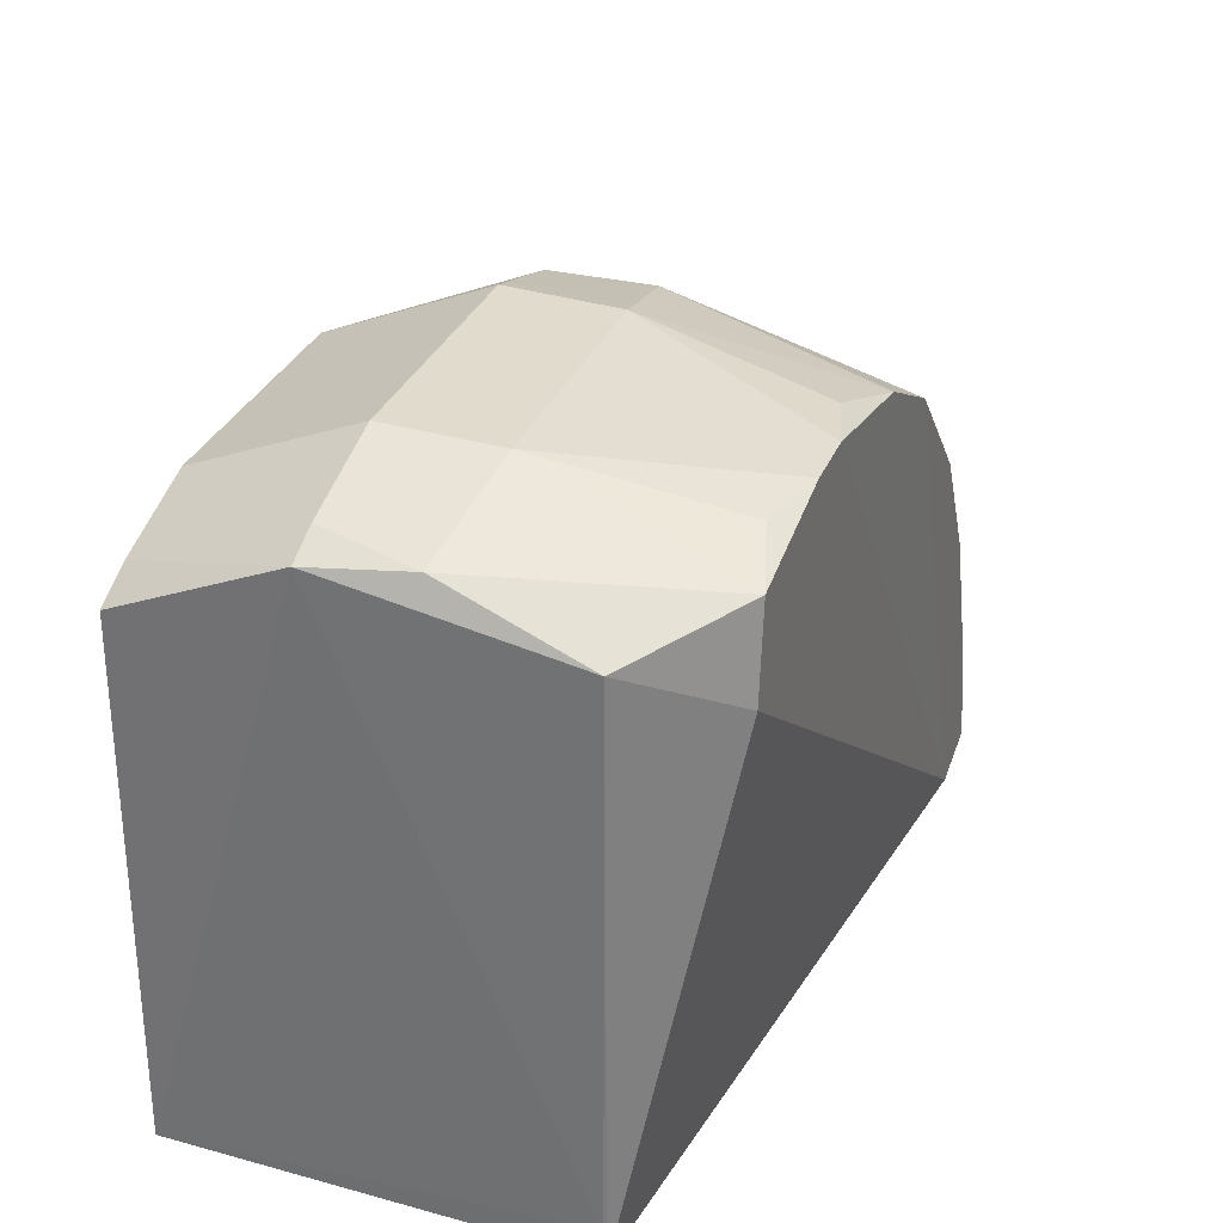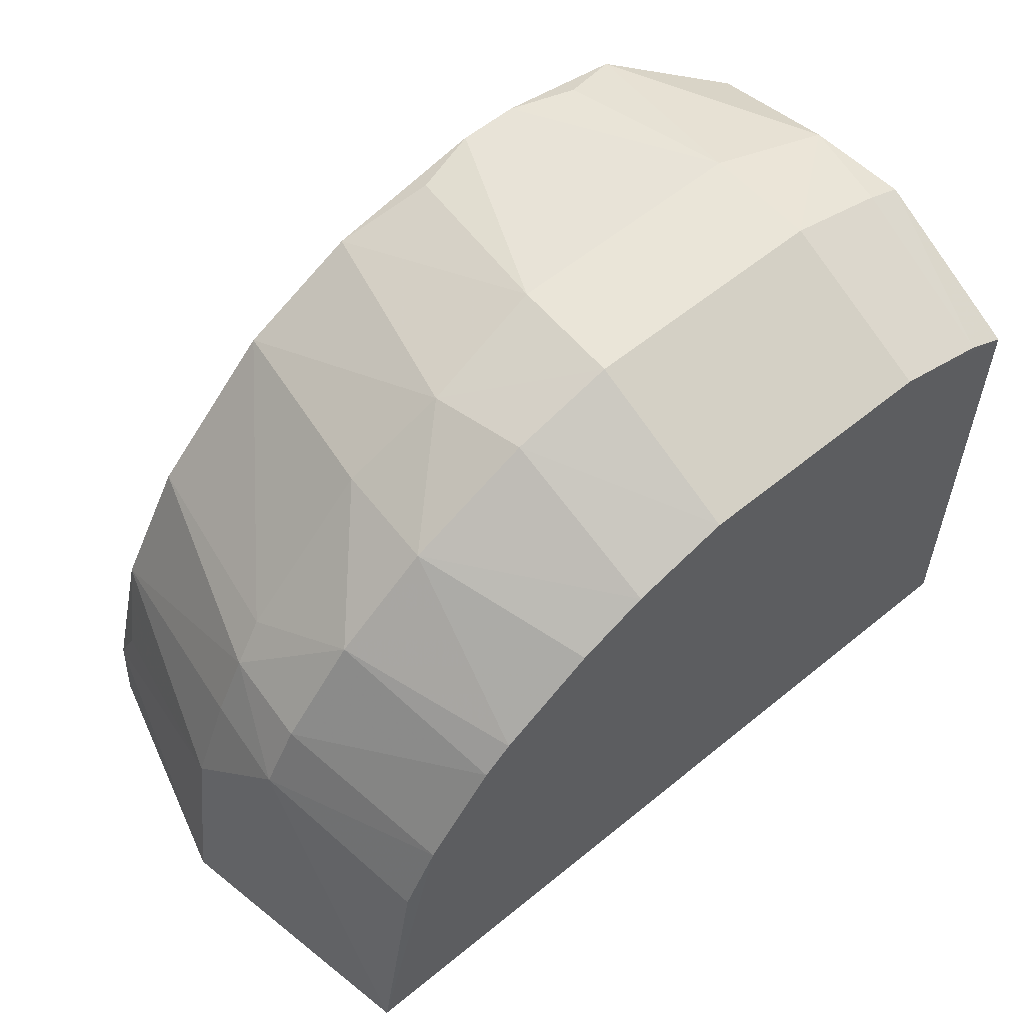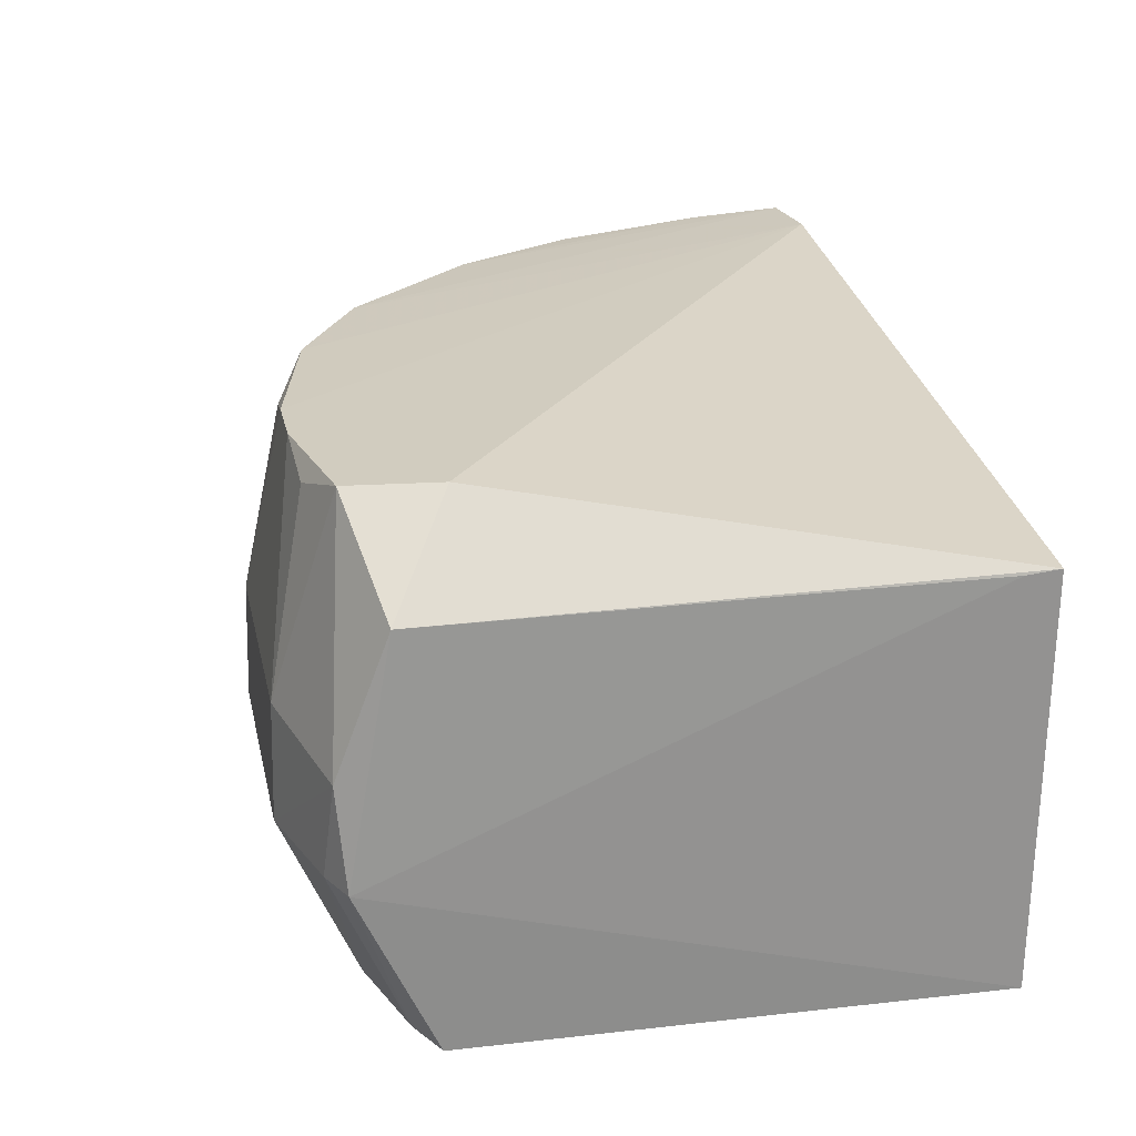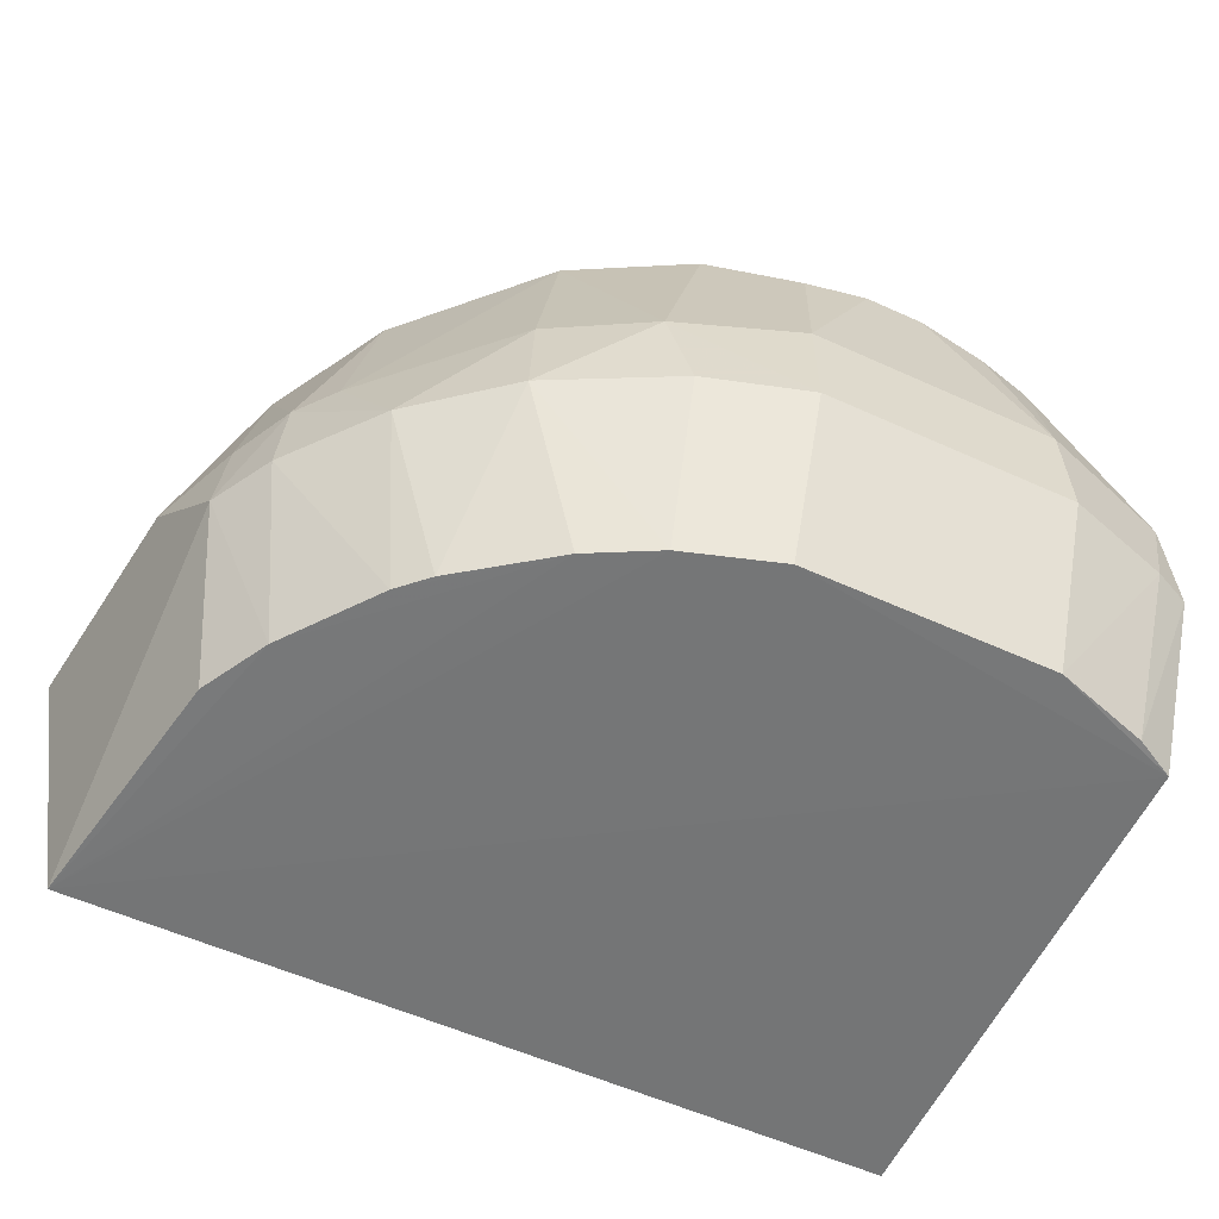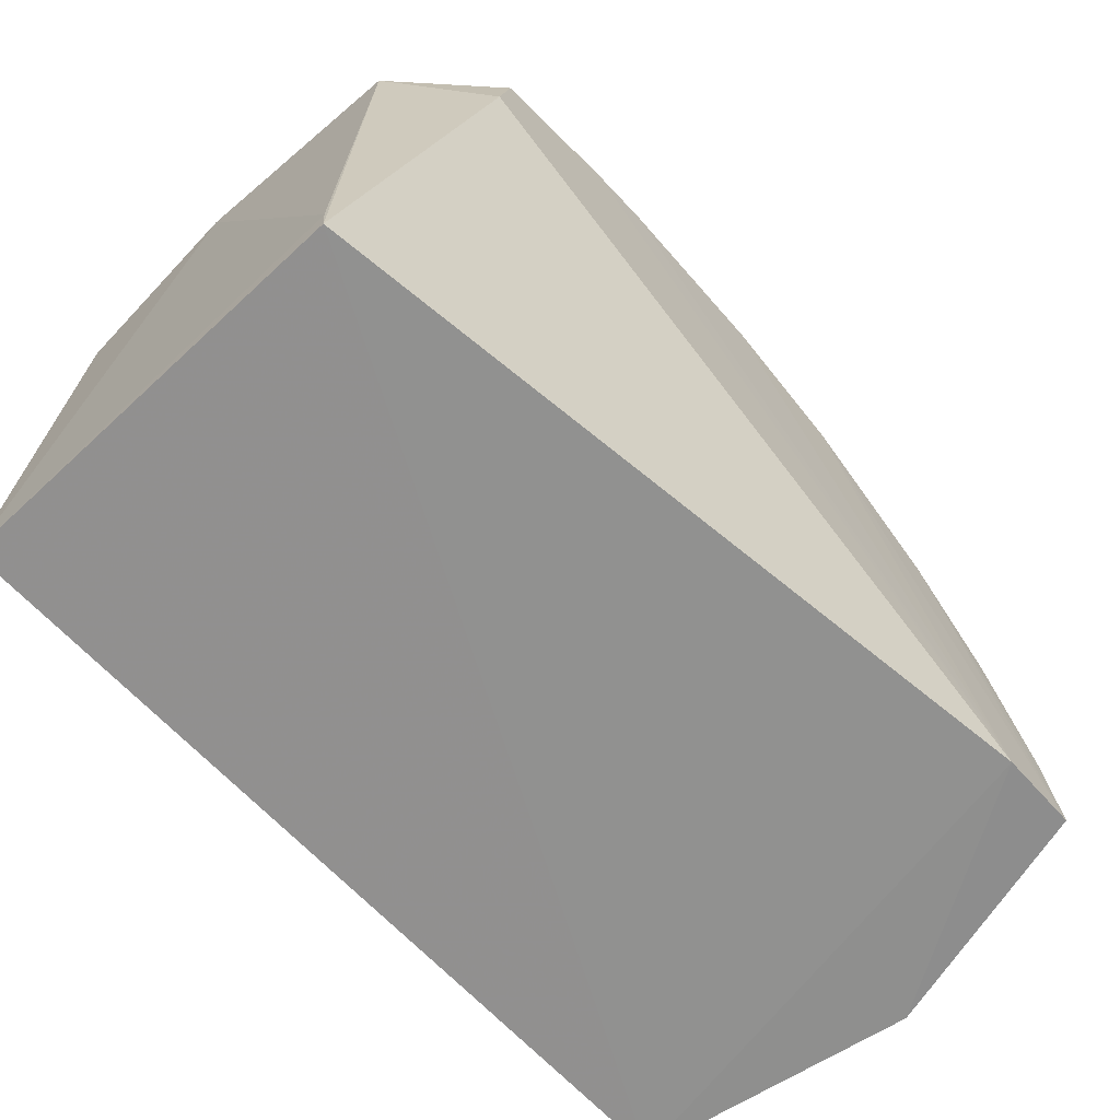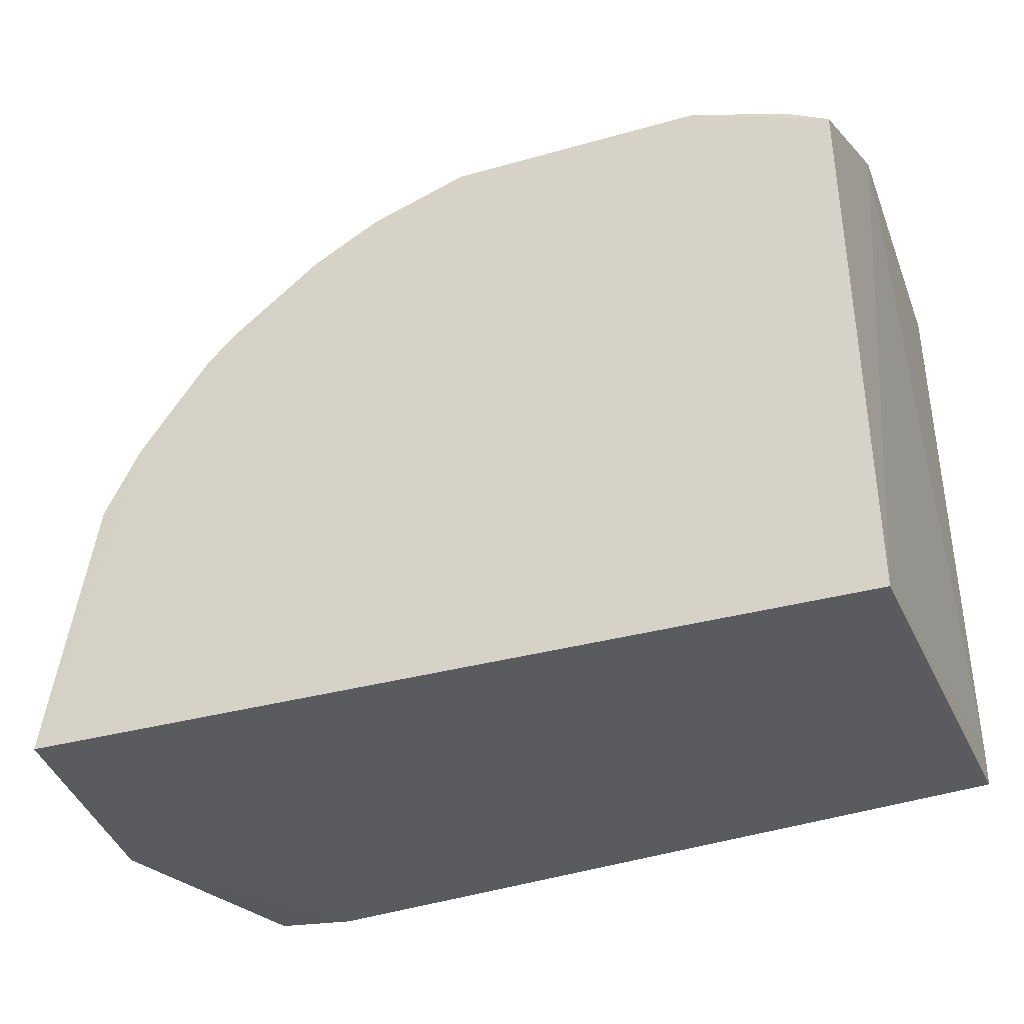
<metadata>
{"format":"obj","ext":"obj","renderer":"f3d","projection":"perspective","resolution":1024,"background":"white","views":[{"elev":32.4,"azim":-69.7,"up":"+Y"},{"elev":59.5,"azim":140.1,"up":"+Y"},{"elev":23.8,"azim":-102.1,"up":"+Z"},{"elev":-56.2,"azim":154.5,"up":"+Z"},{"elev":-66.0,"azim":-47.0,"up":"+Y"},{"elev":-32.1,"azim":-158.2,"up":"+Y"}]}
</metadata>
<code>
v 0.2428 -0.01263 0.4733
v 0.2478 -0.01421 0.2496
v 0.1981 0.1981 0.3248
v -0.05524 0.2729 0.3754
v -0.1211 -0.01367 0.25
v 0.138 0.2131 0.4681
v 0.2582 0.08805 0.3673
v -0.1212 -0.01498 0.4329
v -0.05541 0.2423 0.2513
v 0.05606 0.2742 0.3248
v 0.2707 -0.01346 0.3698
v 0.2278 0.09972 0.2512
v 0.2249 0.09909 0.4687
v -0.1178 0.2529 0.3248
v -0.07151 0.2463 0.4681
v -0.116 0.2191 0.2508
v 0.1114 0.2562 0.3679
v 0.2408 0.02983 0.4714
v 0.2457 0.1315 0.3248
v 0.2072 -0.01493 0.4745
v 0.09805 0.2287 0.2513
v 0.2271 0.1565 0.3679
v -0.1212 6.598e-05 0.4315
v -0.0559 0.2743 0.3248
v -0.1113 0.2563 0.3679
v -0.09792 0.2287 0.2513
v 0.154 0.2289 0.3735
v 0.1569 0.2318 0.3248
v 0.01346 0.2578 0.4681
v 0.2391 0.05666 0.4593
v 0.1944 0.1545 0.4682
v 0.2119 0.1296 0.2513
v -0.07818 0.2061 0.4689
v 0.05556 0.2423 0.2513
v 0.2306 0.1584 0.3248
v 0.2411 0.1293 0.3676
v -0.1154 0.2338 0.43
v -0.1017 0.2602 0.3248
v 0.2124 0.1716 0.3721
v 0.1019 0.2602 0.3248
v 0.1689 0.1825 0.2515
v 0.08536 0.2418 0.4681
v -0.04343 0.2563 0.4593
v 0.05539 0.2728 0.3754
v 0.128 0.2128 0.2513
v -0.01329 0.2578 0.4681
v 0.1812 0.1704 0.2515
v 0.0436 0.2563 0.4593
f 8 5 2
f 16 2 5
f 16 5 14
f 18 11 7
f 18 1 11
f 19 11 2
f 19 7 11
f 19 2 12
f 20 8 2
f 20 2 11
f 20 11 1
f 20 1 6
f 23 14 5
f 23 5 8
f 24 10 9
f 24 4 10
f 25 15 4
f 25 4 24
f 26 16 14
f 26 9 16
f 27 17 6
f 28 27 3
f 28 17 27
f 30 18 7
f 30 7 13
f 30 13 18
f 31 18 13
f 31 6 1
f 31 1 18
f 31 13 22
f 32 19 12
f 32 12 2
f 33 8 20
f 34 9 10
f 34 16 9
f 34 21 2
f 34 2 16
f 35 22 19
f 35 3 22
f 35 19 32
f 36 22 13
f 36 13 7
f 36 7 19
f 36 19 22
f 37 25 14
f 37 14 23
f 37 23 8
f 37 8 33
f 37 33 15
f 37 15 25
f 38 25 24
f 38 14 25
f 38 26 14
f 38 24 9
f 38 9 26
f 39 22 3
f 39 3 27
f 39 27 6
f 39 31 22
f 39 6 31
f 40 10 17
f 40 17 28
f 40 28 21
f 40 34 10
f 40 21 34
f 41 28 3
f 42 6 17
f 42 29 20
f 42 20 6
f 43 4 15
f 44 17 10
f 44 10 4
f 44 42 17
f 45 32 2
f 45 2 21
f 45 21 28
f 45 28 41
f 46 15 33
f 46 43 15
f 46 4 43
f 46 44 4
f 46 29 44
f 46 33 20
f 46 20 29
f 47 35 32
f 47 3 35
f 47 41 3
f 47 45 41
f 47 32 45
f 48 44 29
f 48 29 42
f 48 42 44

</code>
